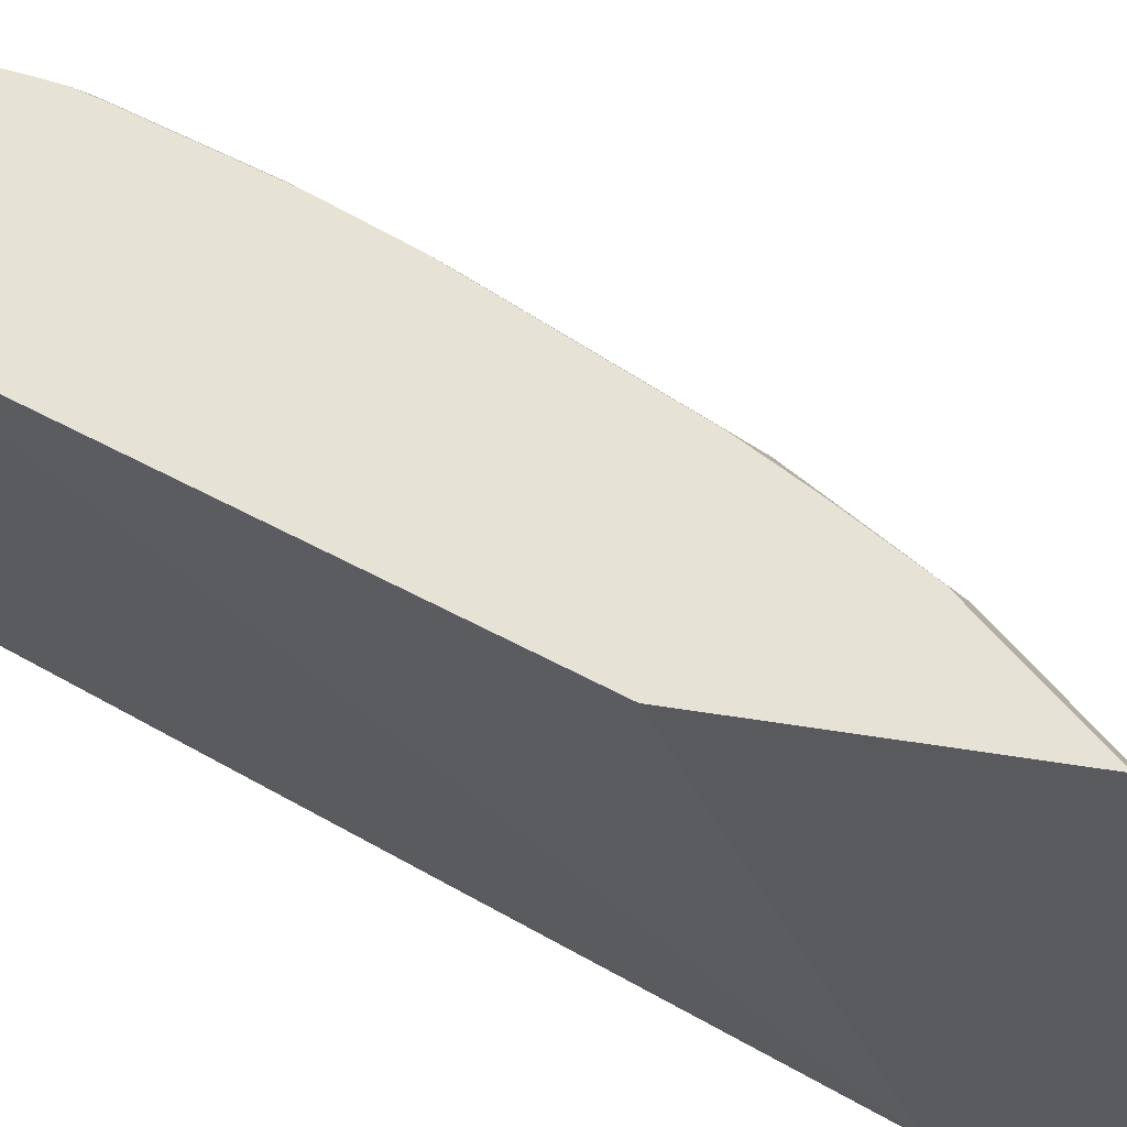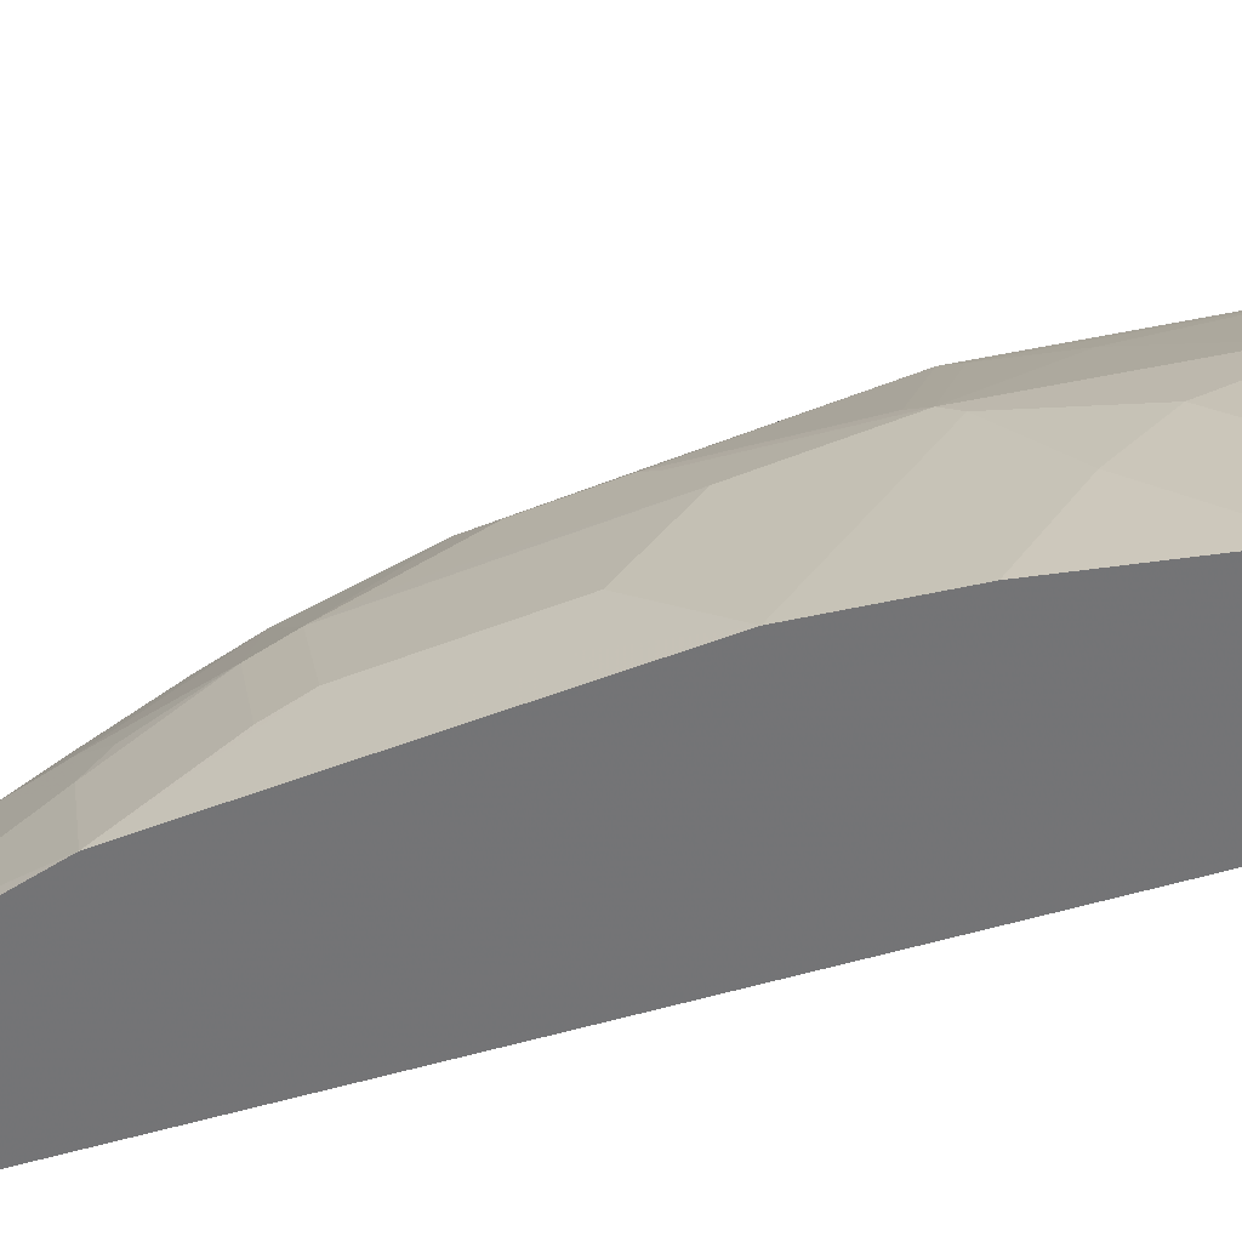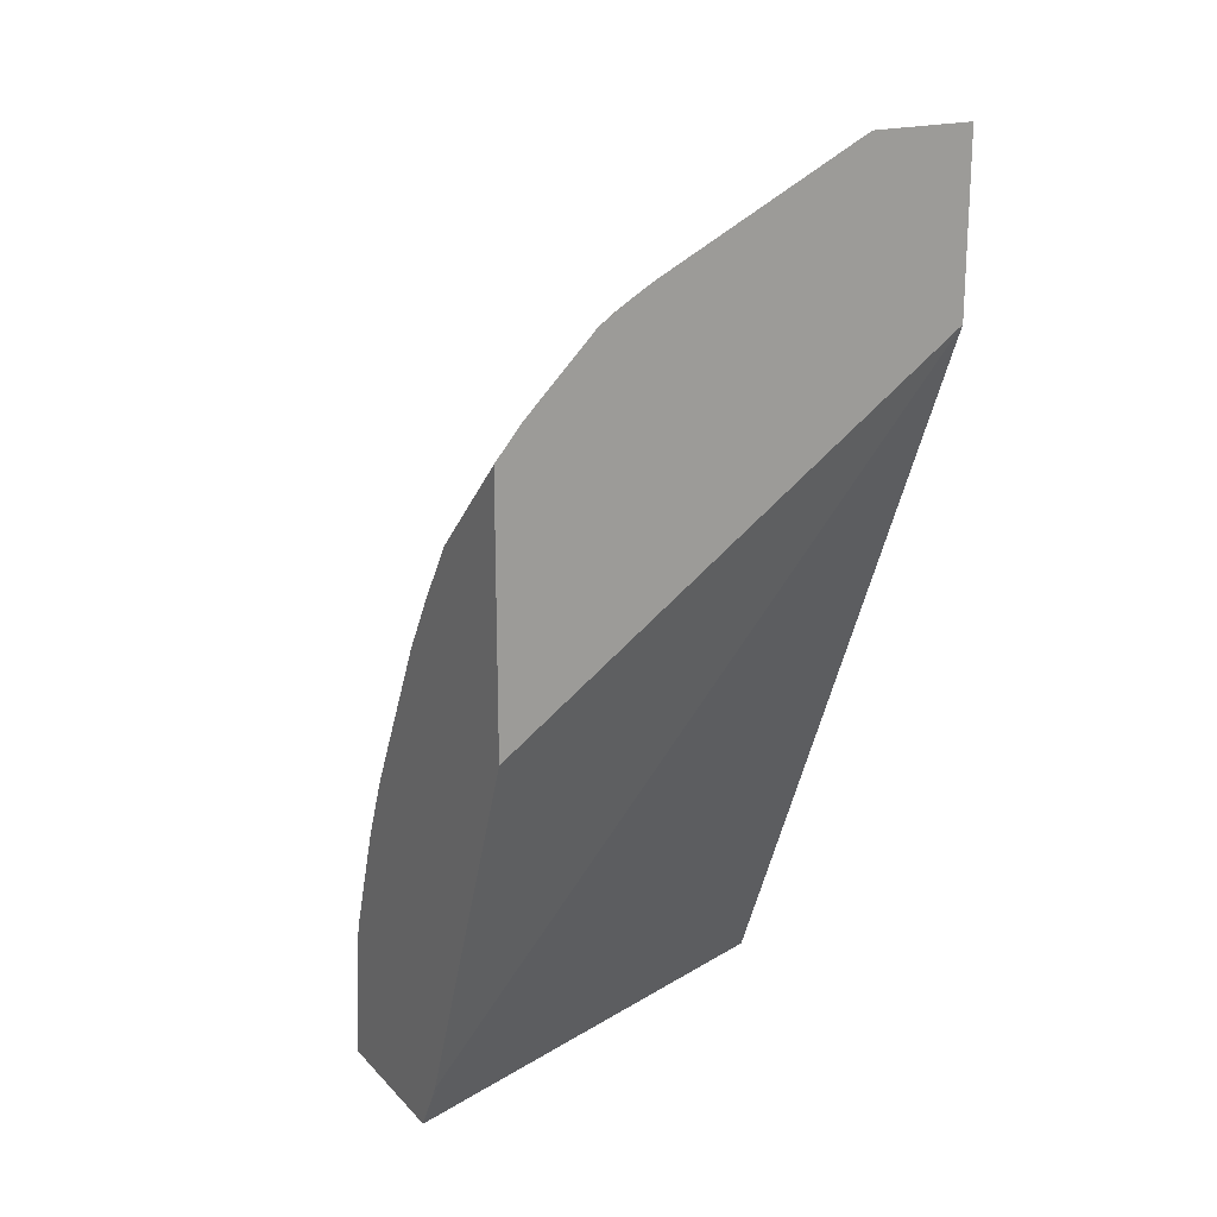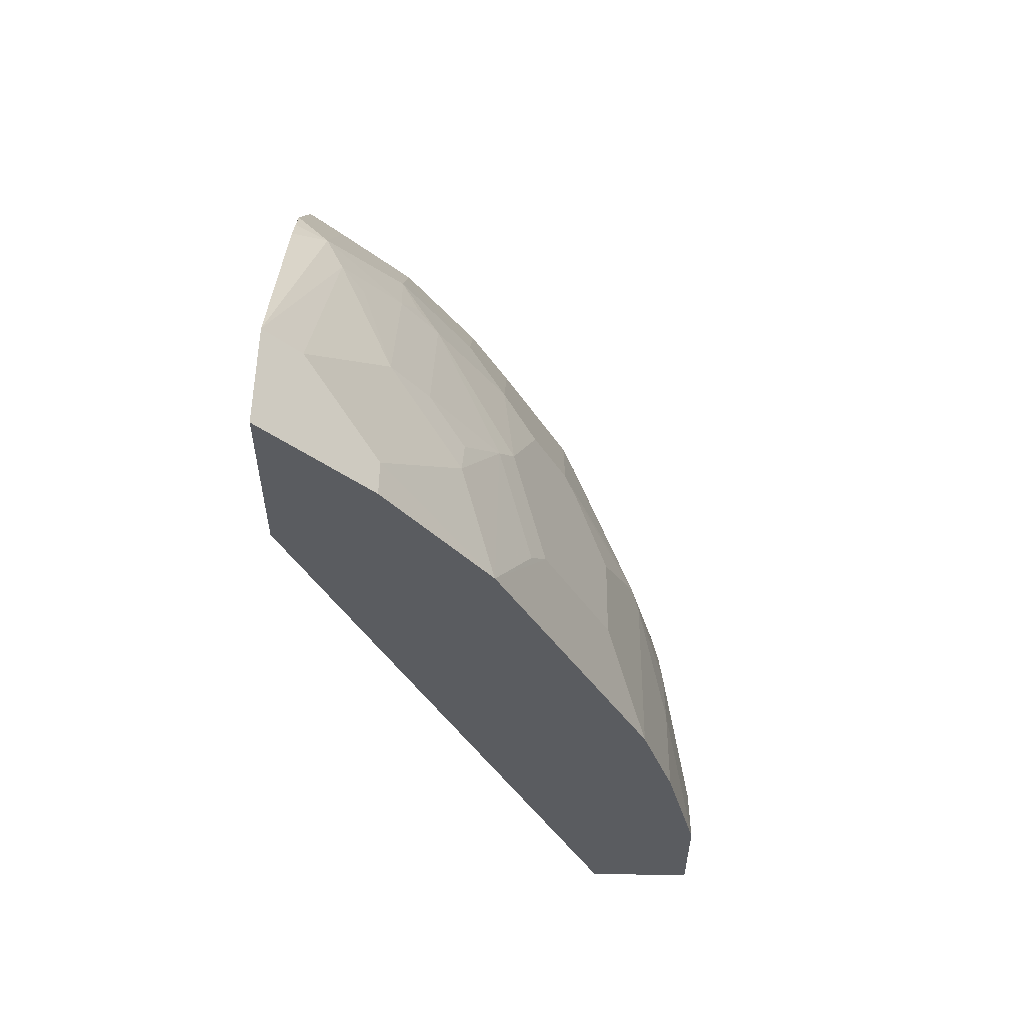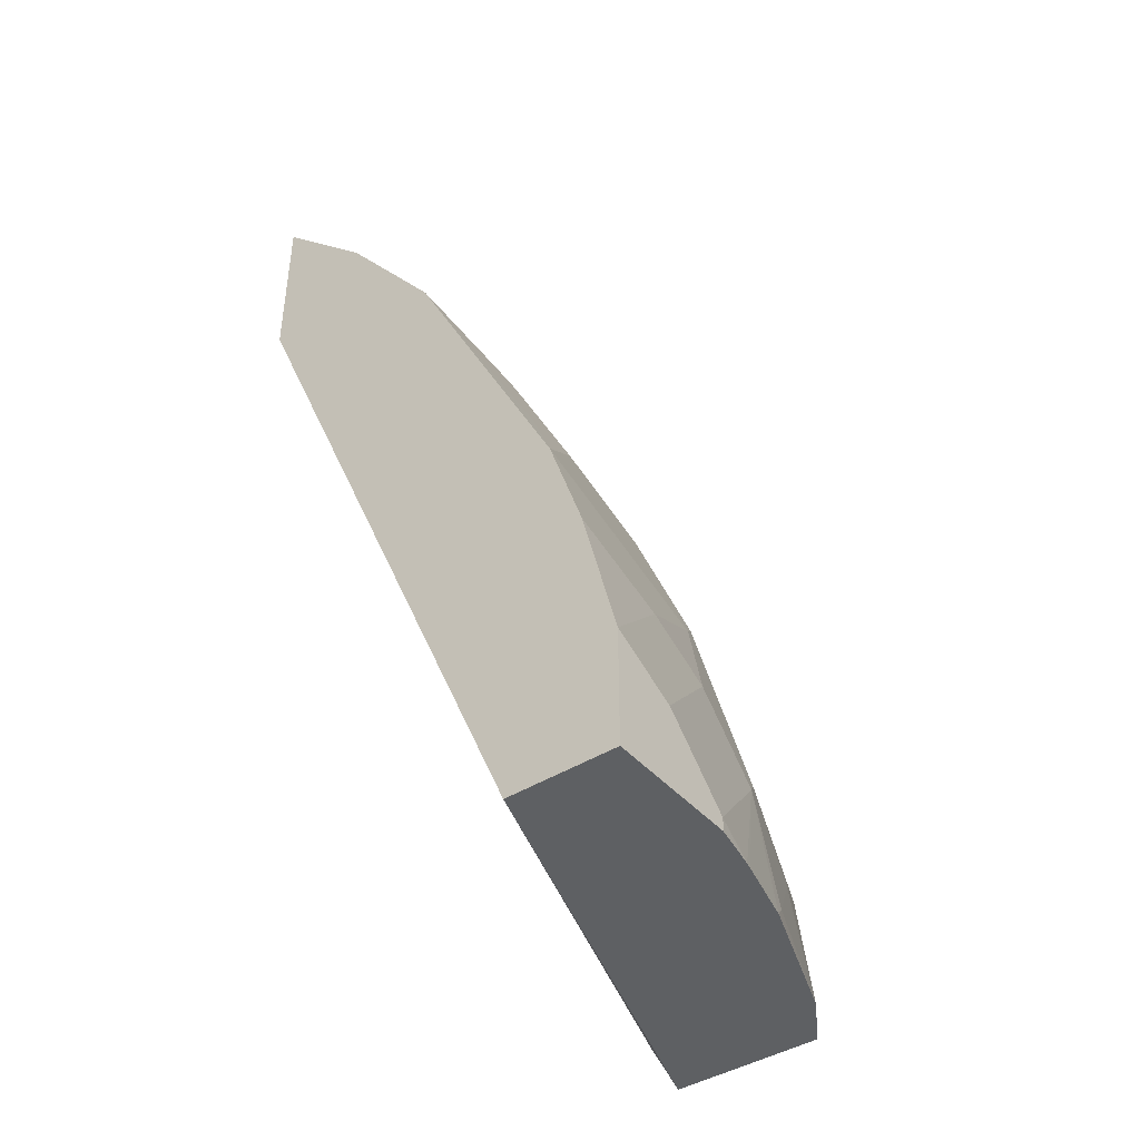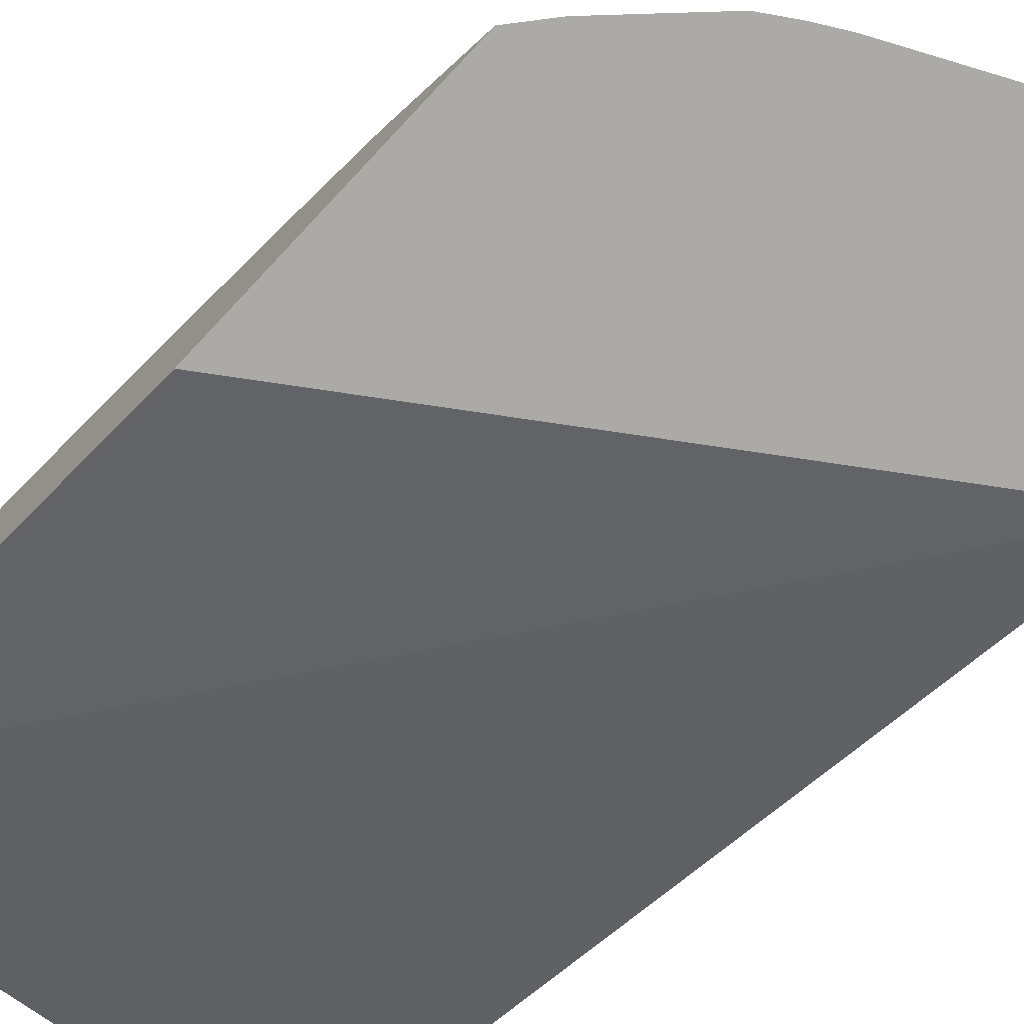
<metadata>
{"format":"obj","ext":"obj","renderer":"f3d","projection":"perspective","resolution":1024,"background":"white","views":[{"elev":-31.8,"azim":74.1,"up":"+Z"},{"elev":32.2,"azim":-80.0,"up":"+Z"},{"elev":19.9,"azim":150.4,"up":"+Y"},{"elev":55.7,"azim":-88.8,"up":"+Y"},{"elev":-42.2,"azim":-52.9,"up":"+Y"},{"elev":-75.9,"azim":136.8,"up":"+Z"}]}
</metadata>
<code>
v 0.2675 0.3173 0.2714
v 0.2532 0.3346 0.2714
v 0.2544 0.3154 0.29
v 0.2675 0.3023 0.2864
v 0.2675 0.1666 0.2714
v 0.2329 0.355 0.2714
v 0.2137 0.3561 0.29
v 0.2544 0.2951 0.3104
v 0.2675 0.2616 0.3271
v 8.493e-05 0.3526 0.2714
v 0.2675 -0.0581 0.3565
v 0.2125 0.3753 0.2714
v 0.1933 0.3765 0.29
v 0.2137 0.3154 0.3307
v 0.234 0.2951 0.3307
v 0.2544 0.2747 0.3307
v 0.2544 0.2137 0.3714
v 0.2675 0.2268 0.35
v 8.493e-05 0.4544 0.2714
v 0.2646 -0.06103 0.3587
v 8.493e-05 -0.08923 0.4634
v 0.2675 -0.06103 0.358
v 0.1974 0.3851 0.2714
v 0.1831 0.3934 0.2714
v 0.06108 0.4544 0.2714
v 0.173 0.3765 0.3002
v 0.1831 0.3324 0.3324
v 0.1933 0.3154 0.3409
v 0.1831 0.3053 0.3536
v 0.2137 0.2544 0.3714
v 0.2239 0.2035 0.3943
v 0.2442 0.1831 0.3943
v 0.2544 0.1527 0.402
v 0.2675 0.1716 0.3808
v 0.2675 0.1947 0.3693
v 8.493e-05 0.4342 0.2917
v 0.2675 -0.06396 0.3595
v 0.2675 -0.08923 0.3733
v 8.493e-05 -0.08923 0.5291
v 0.06108 0.4342 0.2917
v 0.1018 0.3731 0.3324
v 0.1628 0.3663 0.3129
v 0.1018 0.346 0.3536
v 0.1018 0.2917 0.3935
v 0.1119 0.2747 0.402
v 0.1831 0.2442 0.3943
v 0.2239 0.1629 0.4147
v 0.2442 0.1425 0.4147
v 0.2442 0.1018 0.435
v 0.2544 0.112 0.4223
v 0.2675 0.1425 0.3954
v 8.493e-05 0.3934 0.3324
v 0.2675 -0.08923 0.463
v 0.08142 -0.08923 0.5291
v 8.493e-05 -0.0407 0.5291
v 0.02037 0.3934 0.3324
v 0.06108 0.3324 0.3731
v 0.08142 0.3256 0.374
v 8.493e-05 0.312 0.3935
v 0.04071 0.2713 0.4138
v 0.0509 0.2544 0.4223
v 0.1221 0.2442 0.4147
v 0.1628 0.2238 0.4147
v 0.0509 0.173 0.463
v 0.1119 0.1527 0.463
v 0.1831 0.1629 0.435
v 0.2239 0.1221 0.435
v 0.2646 0.06111 0.435
v 0.2675 0.1018 0.4158
v 0.1424 0.1018 0.4757
v 0.1323 0.0916 0.4833
v 0.234 0.0916 0.4426
v 0.2544 -0.01015 0.463
v 0.2646 1.163e-05 0.4554
v 0.2468 -0.08923 0.4754
v 0.2675 -0.02032 0.4564
v 0.1096 -0.08923 0.5235
v 0.08142 -0.08136 0.5291
v 0.04071 -0.0407 0.5291
v 8.493e-05 -0.02032 0.5291
v 8.493e-05 0.2985 0.4003
v 0.04071 0.1764 0.4613
v 0.1526 0.173 0.4426
v 0.1628 0.1831 0.435
v 0.01019 0.1323 0.4833
v 8.493e-05 0.1221 0.4884
v 0.1221 0.08143 0.4884
v 0.2675 0.06403 0.4313
v 0.2675 0.002992 0.4517
v 0.2137 0.05089 0.463
v 0.1526 -0.01015 0.5037
v 0.2137 -0.03048 0.4833
v 0.2364 -0.08923 0.4816
v 0.2675 -0.008769 0.455
v 0.1143 -0.08923 0.5223
v 0.1424 -0.02032 0.5088
v 0.06108 -0.06103 0.5291
v 0.1018 0.02039 0.5088
v 0.06108 0.04072 0.5088
v 8.493e-05 0.06111 0.5088
v 8.493e-05 0.1629 0.4681
v 0.02037 0.1764 0.4613
v 0.06108 0.1018 0.4884
v 0.1628 -0.08136 0.5088
v 0.155 -0.08923 0.5117
f 49 72 73
f 47 66 67
f 47 67 49
f 47 49 48
f 49 68 69
f 49 69 50
f 49 67 70
f 49 70 71
f 49 71 72
f 49 73 74
f 62 65 83
f 52 59 56
f 53 76 75
f 54 77 78
f 55 79 80
f 56 59 57
f 59 81 82
f 59 82 61
f 59 61 60
f 61 82 64
f 62 83 63
f 49 74 68
f 46 66 47
f 43 58 44
f 45 65 62
f 63 83 84
f 33 69 51
f 33 51 34
f 36 52 56
f 36 56 40
f 39 54 78
f 39 78 97
f 39 97 79
f 39 79 55
f 40 56 41
f 41 56 57
f 41 57 43
f 43 57 58
f 33 50 69
f 44 58 57
f 44 57 59
f 44 59 60
f 44 60 61
f 44 61 45
f 45 62 63
f 45 63 46
f 45 61 64
f 45 64 65
f 46 63 66
f 63 84 66
f 75 76 93
f 64 85 86
f 79 98 99
f 79 99 80
f 79 97 98
f 80 99 100
f 81 101 102
f 81 102 82
f 82 102 85
f 85 102 86
f 86 100 99
f 86 99 103
f 78 98 97
f 86 103 87
f 87 103 99
f 87 99 98
f 87 98 96
f 91 96 92
f 92 96 104
f 92 104 93
f 93 104 105
f 95 105 96
f 96 105 104
f 33 49 50
f 86 102 101
f 78 96 98
f 77 96 78
f 77 95 96
f 64 86 65
f 65 86 87
f 65 87 71
f 65 71 83
f 66 84 70
f 66 70 67
f 68 88 69
f 68 74 89
f 68 89 88
f 70 84 83
f 70 83 71
f 71 90 72
f 71 87 96
f 71 96 91
f 71 91 90
f 72 90 73
f 73 91 92
f 73 92 93
f 73 93 76
f 73 76 94
f 73 94 74
f 73 90 91
f 74 94 89
f 64 82 85
f 33 48 49
f 20 38 21
f 31 48 32
f 2 6 7
f 2 7 3
f 3 8 4
f 3 7 8
f 4 8 9
f 5 11 10
f 6 12 13
f 6 13 7
f 7 13 14
f 7 14 8
f 1 12 6
f 8 14 15
f 8 16 9
f 9 17 18
f 9 16 17
f 10 11 20
f 10 20 21
f 10 21 39
f 10 39 55
f 10 55 80
f 10 80 100
f 10 100 86
f 8 15 16
f 10 86 101
f 1 23 12
f 1 25 24
f 31 46 47
f 1 2 3
f 1 3 4
f 1 4 9
f 1 9 18
f 1 18 35
f 1 35 34
f 1 34 51
f 1 51 69
f 1 69 88
f 1 24 23
f 1 88 89
f 1 94 76
f 1 76 53
f 1 53 38
f 1 38 37
f 1 37 22
f 1 22 11
f 1 11 5
f 1 5 10
f 1 10 19
f 1 19 25
f 1 89 94
f 10 101 81
f 1 6 2
f 10 59 52
f 20 37 38
f 21 38 53
f 21 53 75
f 21 75 93
f 21 93 105
f 21 105 95
f 21 95 77
f 21 77 54
f 25 40 26
f 26 41 42
f 20 22 37
f 26 42 27
f 27 42 41
f 27 41 43
f 27 43 29
f 27 29 28
f 29 43 44
f 29 44 45
f 29 45 46
f 29 46 30
f 10 81 59
f 31 47 48
f 26 40 41
f 19 40 25
f 21 54 39
f 10 36 19
f 10 52 36
f 19 36 40
f 11 22 20
f 12 23 13
f 13 23 24
f 13 24 25
f 13 25 26
f 13 26 27
f 14 27 28
f 14 28 29
f 14 29 30
f 14 30 15
f 13 27 14
f 17 34 35
f 15 17 16
f 17 30 46
f 17 46 31
f 17 31 32
f 17 32 48
f 17 48 33
f 17 33 34
f 15 30 17
f 17 35 18

</code>
